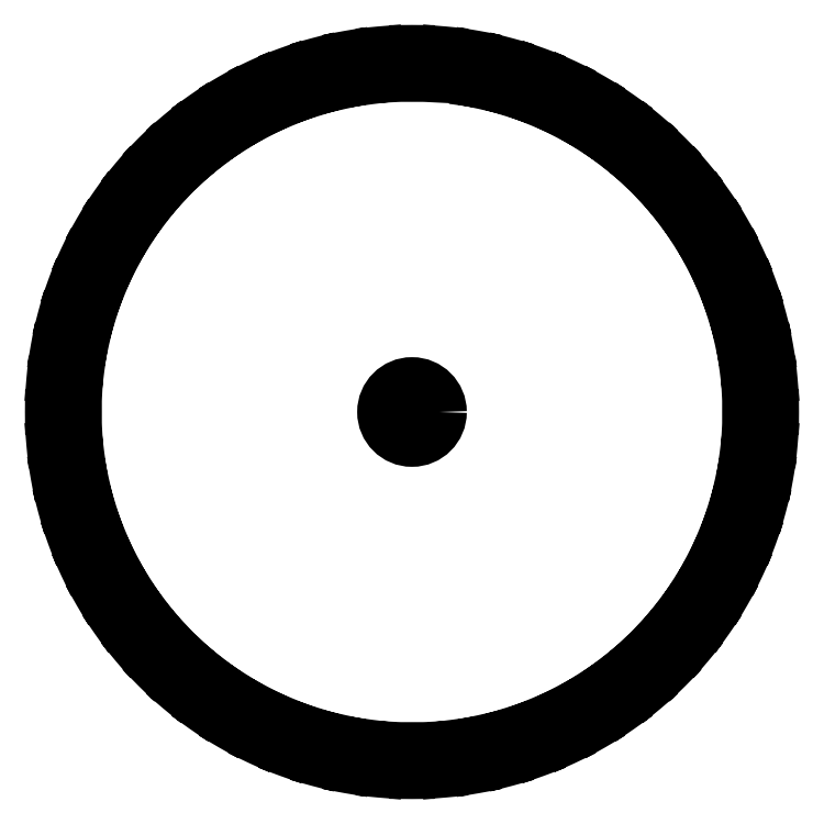
<metadata>
{"format":"dxf","ext":"dxf","renderer":"ezdxf+matplotlib","layout":"modelspace","background":"white","min_lineweight":24,"dpi":150}
</metadata>
<code>
0
SECTION
2
ENTITIES
0
POLYLINE
8
0
66
     1
10
0
20
0
30
0
70
     1
0
VERTEX
8
0
10
0.1849
20
1.534
30
0
42
0.04534
0
VERTEX
8
0
10
0.1612
20
1.636
30
0
42
0.005454
0
VERTEX
8
0
10
0.1254
20
1.639
30
0
42
0.04534
0
VERTEX
8
0
10
0.08421
20
1.542
30
0
42
0.005454
0
VERTEX
8
0
10
0.05054
20
1.544
30
0
42
0.04534
0
VERTEX
8
0
10
0.01794
20
1.644
30
0
42
0.005454
0
VERTEX
8
0
10
-0.01794
20
1.644
30
0
42
0.04534
0
VERTEX
8
0
10
-0.05054
20
1.544
30
0
42
0.005454
0
VERTEX
8
0
10
-0.08421
20
1.542
30
0
42
0.04534
0
VERTEX
8
0
10
-0.1254
20
1.639
30
0
42
0.005454
0
VERTEX
8
0
10
-0.1612
20
1.636
30
0
42
0.04534
0
VERTEX
8
0
10
-0.1849
20
1.534
30
0
42
0.005454
0
VERTEX
8
0
10
-0.2183
20
1.529
30
0
42
0.04534
0
VERTEX
8
0
10
-0.2678
20
1.622
30
0
42
0.005454
0
VERTEX
8
0
10
-0.3032
20
1.616
30
0
42
0.04534
0
VERTEX
8
0
10
-0.3179
20
1.512
30
0
42
0.005454
0
VERTEX
8
0
10
-0.3508
20
1.504
30
0
42
0.04534
0
VERTEX
8
0
10
-0.4082
20
1.593
30
0
42
0.005454
0
VERTEX
8
0
10
-0.4429
20
1.584
30
0
42
0.04534
0
VERTEX
8
0
10
-0.4484
20
1.478
30
0
42
0.005454
0
VERTEX
8
0
10
-0.4805
20
1.468
30
0
42
0.04534
0
VERTEX
8
0
10
-0.5455
20
1.551
30
0
42
0.005454
0
VERTEX
8
0
10
-0.5792
20
1.539
30
0
42
0.04534
0
VERTEX
8
0
10
-0.5755
20
1.433
30
0
42
0.005454
0
VERTEX
8
0
10
-0.6067
20
1.421
30
0
42
0.04534
0
VERTEX
8
0
10
-0.6786
20
1.498
30
0
42
0.005454
0
VERTEX
8
0
10
-0.7111
20
1.483
30
0
42
0.04534
0
VERTEX
8
0
10
-0.6983
20
1.378
30
0
42
0.005454
0
VERTEX
8
0
10
-0.7282
20
1.362
30
0
42
0.04534
0
VERTEX
8
0
10
-0.8066
20
1.433
30
0
42
0.005454
0
VERTEX
8
0
10
-0.8376
20
1.415
30
0
42
0.04534
0
VERTEX
8
0
10
-0.8157
20
1.312
30
0
42
0.005454
0
VERTEX
8
0
10
-0.8441
20
1.294
30
0
42
0.04534
0
VERTEX
8
0
10
-0.9284
20
1.357
30
0
42
0.005454
0
VERTEX
8
0
10
-0.9578
20
1.337
30
0
42
0.04534
0
VERTEX
8
0
10
-0.9269
20
1.236
30
0
42
0.005454
0
VERTEX
8
0
10
-0.9537
20
1.215
30
0
42
0.04534
0
VERTEX
8
0
10
-1.043
20
1.271
30
0
42
0.005454
0
VERTEX
8
0
10
-1.071
20
1.248
30
0
42
0.04534
0
VERTEX
8
0
10
-1.031
20
1.15
30
0
42
0.005454
0
VERTEX
8
0
10
-1.056
20
1.127
30
0
42
0.04534
0
VERTEX
8
0
10
-1.15
20
1.175
30
0
42
0.005454
0
VERTEX
8
0
10
-1.175
20
1.15
30
0
42
0.04534
0
VERTEX
8
0
10
-1.127
20
1.056
30
0
42
0.005454
0
VERTEX
8
0
10
-1.15
20
1.031
30
0
42
0.04534
0
VERTEX
8
0
10
-1.248
20
1.071
30
0
42
0.005454
0
VERTEX
8
0
10
-1.271
20
1.043
30
0
42
0.04534
0
VERTEX
8
0
10
-1.215
20
0.9537
30
0
42
0.005454
0
VERTEX
8
0
10
-1.236
20
0.9269
30
0
42
0.04534
0
VERTEX
8
0
10
-1.337
20
0.9578
30
0
42
0.005454
0
VERTEX
8
0
10
-1.357
20
0.9284
30
0
42
0.04534
0
VERTEX
8
0
10
-1.294
20
0.8441
30
0
42
0.005454
0
VERTEX
8
0
10
-1.312
20
0.8157
30
0
42
0.04534
0
VERTEX
8
0
10
-1.415
20
0.8376
30
0
42
0.005454
0
VERTEX
8
0
10
-1.433
20
0.8066
30
0
42
0.04534
0
VERTEX
8
0
10
-1.362
20
0.7282
30
0
42
0.005454
0
VERTEX
8
0
10
-1.378
20
0.6983
30
0
42
0.04534
0
VERTEX
8
0
10
-1.483
20
0.7111
30
0
42
0.005454
0
VERTEX
8
0
10
-1.498
20
0.6786
30
0
42
0.04534
0
VERTEX
8
0
10
-1.421
20
0.6067
30
0
42
0.005454
0
VERTEX
8
0
10
-1.433
20
0.5755
30
0
42
0.04534
0
VERTEX
8
0
10
-1.539
20
0.5792
30
0
42
0.005454
0
VERTEX
8
0
10
-1.551
20
0.5455
30
0
42
0.04534
0
VERTEX
8
0
10
-1.468
20
0.4805
30
0
42
0.005454
0
VERTEX
8
0
10
-1.478
20
0.4484
30
0
42
0.04534
0
VERTEX
8
0
10
-1.584
20
0.4429
30
0
42
0.005454
0
VERTEX
8
0
10
-1.593
20
0.4082
30
0
42
0.04534
0
VERTEX
8
0
10
-1.504
20
0.3508
30
0
42
0.005454
0
VERTEX
8
0
10
-1.512
20
0.3179
30
0
42
0.04534
0
VERTEX
8
0
10
-1.616
20
0.3032
30
0
42
0.005454
0
VERTEX
8
0
10
-1.622
20
0.2678
30
0
42
0.04534
0
VERTEX
8
0
10
-1.529
20
0.2183
30
0
42
0.005454
0
VERTEX
8
0
10
-1.534
20
0.1849
30
0
42
0.04534
0
VERTEX
8
0
10
-1.636
20
0.1612
30
0
42
0.005454
0
VERTEX
8
0
10
-1.639
20
0.1254
30
0
42
0.04534
0
VERTEX
8
0
10
-1.542
20
0.08421
30
0
42
0.005454
0
VERTEX
8
0
10
-1.544
20
0.05054
30
0
42
0.04534
0
VERTEX
8
0
10
-1.644
20
0.01794
30
0
42
0.005454
0
VERTEX
8
0
10
-1.644
20
-0.01794
30
0
42
0.04534
0
VERTEX
8
0
10
-1.544
20
-0.05054
30
0
42
0.005454
0
VERTEX
8
0
10
-1.542
20
-0.08421
30
0
42
0.04534
0
VERTEX
8
0
10
-1.639
20
-0.1254
30
0
42
0.005454
0
VERTEX
8
0
10
-1.636
20
-0.1612
30
0
42
0.04534
0
VERTEX
8
0
10
-1.534
20
-0.1849
30
0
42
0.005454
0
VERTEX
8
0
10
-1.529
20
-0.2183
30
0
42
0.04534
0
VERTEX
8
0
10
-1.622
20
-0.2678
30
0
42
0.005454
0
VERTEX
8
0
10
-1.616
20
-0.3032
30
0
42
0.04534
0
VERTEX
8
0
10
-1.512
20
-0.3179
30
0
42
0.005454
0
VERTEX
8
0
10
-1.504
20
-0.3508
30
0
42
0.04534
0
VERTEX
8
0
10
-1.593
20
-0.4082
30
0
42
0.005454
0
VERTEX
8
0
10
-1.584
20
-0.4429
30
0
42
0.04534
0
VERTEX
8
0
10
-1.478
20
-0.4484
30
0
42
0.005454
0
VERTEX
8
0
10
-1.468
20
-0.4805
30
0
42
0.04534
0
VERTEX
8
0
10
-1.551
20
-0.5455
30
0
42
0.005454
0
VERTEX
8
0
10
-1.539
20
-0.5792
30
0
42
0.04534
0
VERTEX
8
0
10
-1.433
20
-0.5755
30
0
42
0.005454
0
VERTEX
8
0
10
-1.421
20
-0.6067
30
0
42
0.04534
0
VERTEX
8
0
10
-1.498
20
-0.6786
30
0
42
0.005454
0
VERTEX
8
0
10
-1.483
20
-0.7111
30
0
42
0.04534
0
VERTEX
8
0
10
-1.378
20
-0.6983
30
0
42
0.005454
0
VERTEX
8
0
10
-1.362
20
-0.7282
30
0
42
0.04534
0
VERTEX
8
0
10
-1.433
20
-0.8066
30
0
42
0.005454
0
VERTEX
8
0
10
-1.415
20
-0.8376
30
0
42
0.04534
0
VERTEX
8
0
10
-1.312
20
-0.8157
30
0
42
0.005454
0
VERTEX
8
0
10
-1.294
20
-0.8441
30
0
42
0.04534
0
VERTEX
8
0
10
-1.357
20
-0.9284
30
0
42
0.005454
0
VERTEX
8
0
10
-1.337
20
-0.9578
30
0
42
0.04534
0
VERTEX
8
0
10
-1.236
20
-0.9269
30
0
42
0.005454
0
VERTEX
8
0
10
-1.215
20
-0.9537
30
0
42
0.04534
0
VERTEX
8
0
10
-1.271
20
-1.043
30
0
42
0.005454
0
VERTEX
8
0
10
-1.248
20
-1.071
30
0
42
0.04534
0
VERTEX
8
0
10
-1.15
20
-1.031
30
0
42
0.005454
0
VERTEX
8
0
10
-1.127
20
-1.056
30
0
42
0.04534
0
VERTEX
8
0
10
-1.175
20
-1.15
30
0
42
0.005454
0
VERTEX
8
0
10
-1.15
20
-1.175
30
0
42
0.04534
0
VERTEX
8
0
10
-1.056
20
-1.127
30
0
42
0.005454
0
VERTEX
8
0
10
-1.031
20
-1.15
30
0
42
0.04534
0
VERTEX
8
0
10
-1.071
20
-1.248
30
0
42
0.005454
0
VERTEX
8
0
10
-1.043
20
-1.271
30
0
42
0.04534
0
VERTEX
8
0
10
-0.9537
20
-1.215
30
0
42
0.005454
0
VERTEX
8
0
10
-0.9269
20
-1.236
30
0
42
0.04534
0
VERTEX
8
0
10
-0.9578
20
-1.337
30
0
42
0.005454
0
VERTEX
8
0
10
-0.9284
20
-1.357
30
0
42
0.04534
0
VERTEX
8
0
10
-0.8441
20
-1.294
30
0
42
0.005454
0
VERTEX
8
0
10
-0.8157
20
-1.312
30
0
42
0.04534
0
VERTEX
8
0
10
-0.8376
20
-1.415
30
0
42
0.005454
0
VERTEX
8
0
10
-0.8066
20
-1.433
30
0
42
0.04534
0
VERTEX
8
0
10
-0.7282
20
-1.362
30
0
42
0.005454
0
VERTEX
8
0
10
-0.6983
20
-1.378
30
0
42
0.04534
0
VERTEX
8
0
10
-0.7111
20
-1.483
30
0
42
0.005454
0
VERTEX
8
0
10
-0.6786
20
-1.498
30
0
42
0.04534
0
VERTEX
8
0
10
-0.6067
20
-1.421
30
0
42
0.005454
0
VERTEX
8
0
10
-0.5755
20
-1.433
30
0
42
0.04534
0
VERTEX
8
0
10
-0.5792
20
-1.539
30
0
42
0.005454
0
VERTEX
8
0
10
-0.5455
20
-1.551
30
0
42
0.04534
0
VERTEX
8
0
10
-0.4805
20
-1.468
30
0
42
0.005454
0
VERTEX
8
0
10
-0.4484
20
-1.478
30
0
42
0.04534
0
VERTEX
8
0
10
-0.4429
20
-1.584
30
0
42
0.005454
0
VERTEX
8
0
10
-0.4082
20
-1.593
30
0
42
0.04534
0
VERTEX
8
0
10
-0.3508
20
-1.504
30
0
42
0.005454
0
VERTEX
8
0
10
-0.3179
20
-1.512
30
0
42
0.04534
0
VERTEX
8
0
10
-0.3032
20
-1.616
30
0
42
0.005454
0
VERTEX
8
0
10
-0.2678
20
-1.622
30
0
42
0.04534
0
VERTEX
8
0
10
-0.2183
20
-1.529
30
0
42
0.005454
0
VERTEX
8
0
10
-0.1849
20
-1.534
30
0
42
0.04534
0
VERTEX
8
0
10
-0.1612
20
-1.636
30
0
42
0.005454
0
VERTEX
8
0
10
-0.1254
20
-1.639
30
0
42
0.04534
0
VERTEX
8
0
10
-0.08421
20
-1.542
30
0
42
0.005454
0
VERTEX
8
0
10
-0.05054
20
-1.544
30
0
42
0.04534
0
VERTEX
8
0
10
-0.01794
20
-1.644
30
0
42
0.005454
0
VERTEX
8
0
10
0.01794
20
-1.644
30
0
42
0.04534
0
VERTEX
8
0
10
0.05054
20
-1.544
30
0
42
0.005454
0
VERTEX
8
0
10
0.08421
20
-1.542
30
0
42
0.04534
0
VERTEX
8
0
10
0.1254
20
-1.639
30
0
42
0.005454
0
VERTEX
8
0
10
0.1612
20
-1.636
30
0
42
0.04534
0
VERTEX
8
0
10
0.1849
20
-1.534
30
0
42
0.005454
0
VERTEX
8
0
10
0.2183
20
-1.529
30
0
42
0.04534
0
VERTEX
8
0
10
0.2678
20
-1.622
30
0
42
0.005454
0
VERTEX
8
0
10
0.3032
20
-1.616
30
0
42
0.04534
0
VERTEX
8
0
10
0.3179
20
-1.512
30
0
42
0.005454
0
VERTEX
8
0
10
0.3508
20
-1.504
30
0
42
0.04534
0
VERTEX
8
0
10
0.4082
20
-1.593
30
0
42
0.005454
0
VERTEX
8
0
10
0.4429
20
-1.584
30
0
42
0.04534
0
VERTEX
8
0
10
0.4484
20
-1.478
30
0
42
0.005454
0
VERTEX
8
0
10
0.4805
20
-1.468
30
0
42
0.04534
0
VERTEX
8
0
10
0.5455
20
-1.551
30
0
42
0.005454
0
VERTEX
8
0
10
0.5792
20
-1.539
30
0
42
0.04534
0
VERTEX
8
0
10
0.5755
20
-1.433
30
0
42
0.005454
0
VERTEX
8
0
10
0.6067
20
-1.421
30
0
42
0.04534
0
VERTEX
8
0
10
0.6786
20
-1.498
30
0
42
0.005454
0
VERTEX
8
0
10
0.7111
20
-1.483
30
0
42
0.04534
0
VERTEX
8
0
10
0.6983
20
-1.378
30
0
42
0.005454
0
VERTEX
8
0
10
0.7282
20
-1.362
30
0
42
0.04534
0
VERTEX
8
0
10
0.8066
20
-1.433
30
0
42
0.005454
0
VERTEX
8
0
10
0.8376
20
-1.415
30
0
42
0.04534
0
VERTEX
8
0
10
0.8157
20
-1.312
30
0
42
0.005454
0
VERTEX
8
0
10
0.8441
20
-1.294
30
0
42
0.04534
0
VERTEX
8
0
10
0.9284
20
-1.357
30
0
42
0.005454
0
VERTEX
8
0
10
0.9578
20
-1.337
30
0
42
0.04534
0
VERTEX
8
0
10
0.9269
20
-1.236
30
0
42
0.005454
0
VERTEX
8
0
10
0.9537
20
-1.215
30
0
42
0.04534
0
VERTEX
8
0
10
1.043
20
-1.271
30
0
42
0.005454
0
VERTEX
8
0
10
1.071
20
-1.248
30
0
42
0.04534
0
VERTEX
8
0
10
1.031
20
-1.15
30
0
42
0.005454
0
VERTEX
8
0
10
1.056
20
-1.127
30
0
42
0.04534
0
VERTEX
8
0
10
1.15
20
-1.175
30
0
42
0.005454
0
VERTEX
8
0
10
1.175
20
-1.15
30
0
42
0.04534
0
VERTEX
8
0
10
1.127
20
-1.056
30
0
42
0.005454
0
VERTEX
8
0
10
1.15
20
-1.031
30
0
42
0.04534
0
VERTEX
8
0
10
1.248
20
-1.071
30
0
42
0.005454
0
VERTEX
8
0
10
1.271
20
-1.043
30
0
42
0.04534
0
VERTEX
8
0
10
1.215
20
-0.9537
30
0
42
0.005454
0
VERTEX
8
0
10
1.236
20
-0.9269
30
0
42
0.04534
0
VERTEX
8
0
10
1.337
20
-0.9578
30
0
42
0.005454
0
VERTEX
8
0
10
1.357
20
-0.9284
30
0
42
0.04534
0
VERTEX
8
0
10
1.294
20
-0.8441
30
0
42
0.005454
0
VERTEX
8
0
10
1.312
20
-0.8157
30
0
42
0.04534
0
VERTEX
8
0
10
1.415
20
-0.8376
30
0
42
0.005454
0
VERTEX
8
0
10
1.433
20
-0.8066
30
0
42
0.04534
0
VERTEX
8
0
10
1.362
20
-0.7282
30
0
42
0.005454
0
VERTEX
8
0
10
1.378
20
-0.6983
30
0
42
0.04534
0
VERTEX
8
0
10
1.483
20
-0.7111
30
0
42
0.005454
0
VERTEX
8
0
10
1.498
20
-0.6786
30
0
42
0.04534
0
VERTEX
8
0
10
1.421
20
-0.6067
30
0
42
0.005454
0
VERTEX
8
0
10
1.433
20
-0.5755
30
0
42
0.04534
0
VERTEX
8
0
10
1.539
20
-0.5792
30
0
42
0.005454
0
VERTEX
8
0
10
1.551
20
-0.5455
30
0
42
0.04534
0
VERTEX
8
0
10
1.468
20
-0.4805
30
0
42
0.005454
0
VERTEX
8
0
10
1.478
20
-0.4484
30
0
42
0.04534
0
VERTEX
8
0
10
1.584
20
-0.4429
30
0
42
0.005454
0
VERTEX
8
0
10
1.593
20
-0.4082
30
0
42
0.04534
0
VERTEX
8
0
10
1.504
20
-0.3508
30
0
42
0.005454
0
VERTEX
8
0
10
1.512
20
-0.3179
30
0
42
0.04534
0
VERTEX
8
0
10
1.616
20
-0.3032
30
0
42
0.005454
0
VERTEX
8
0
10
1.622
20
-0.2678
30
0
42
0.04534
0
VERTEX
8
0
10
1.529
20
-0.2183
30
0
42
0.005454
0
VERTEX
8
0
10
1.534
20
-0.1849
30
0
42
0.04534
0
VERTEX
8
0
10
1.636
20
-0.1612
30
0
42
0.005454
0
VERTEX
8
0
10
1.639
20
-0.1254
30
0
42
0.04534
0
VERTEX
8
0
10
1.542
20
-0.08421
30
0
42
0.005454
0
VERTEX
8
0
10
1.544
20
-0.05054
30
0
42
0.04534
0
VERTEX
8
0
10
1.644
20
-0.01794
30
0
42
0.005454
0
VERTEX
8
0
10
1.644
20
0.01794
30
0
42
0.04534
0
VERTEX
8
0
10
1.544
20
0.05054
30
0
42
0.005454
0
VERTEX
8
0
10
1.542
20
0.08421
30
0
42
0.04534
0
VERTEX
8
0
10
1.639
20
0.1254
30
0
42
0.005454
0
VERTEX
8
0
10
1.636
20
0.1612
30
0
42
0.04534
0
VERTEX
8
0
10
1.534
20
0.1849
30
0
42
0.005454
0
VERTEX
8
0
10
1.529
20
0.2183
30
0
42
0.04534
0
VERTEX
8
0
10
1.622
20
0.2678
30
0
42
0.005454
0
VERTEX
8
0
10
1.616
20
0.3032
30
0
42
0.04534
0
VERTEX
8
0
10
1.512
20
0.3179
30
0
42
0.005454
0
VERTEX
8
0
10
1.504
20
0.3508
30
0
42
0.04534
0
VERTEX
8
0
10
1.593
20
0.4082
30
0
42
0.005454
0
VERTEX
8
0
10
1.584
20
0.4429
30
0
42
0.04534
0
VERTEX
8
0
10
1.478
20
0.4484
30
0
42
0.005454
0
VERTEX
8
0
10
1.468
20
0.4805
30
0
42
0.04534
0
VERTEX
8
0
10
1.551
20
0.5455
30
0
42
0.005454
0
VERTEX
8
0
10
1.539
20
0.5792
30
0
42
0.04534
0
VERTEX
8
0
10
1.433
20
0.5755
30
0
42
0.005454
0
VERTEX
8
0
10
1.421
20
0.6067
30
0
42
0.04534
0
VERTEX
8
0
10
1.498
20
0.6786
30
0
42
0.005454
0
VERTEX
8
0
10
1.483
20
0.7111
30
0
42
0.04534
0
VERTEX
8
0
10
1.378
20
0.6983
30
0
42
0.005454
0
VERTEX
8
0
10
1.362
20
0.7282
30
0
42
0.04534
0
VERTEX
8
0
10
1.433
20
0.8066
30
0
42
0.005454
0
VERTEX
8
0
10
1.415
20
0.8376
30
0
42
0.04534
0
VERTEX
8
0
10
1.312
20
0.8157
30
0
42
0.005454
0
VERTEX
8
0
10
1.294
20
0.8441
30
0
42
0.04534
0
VERTEX
8
0
10
1.357
20
0.9284
30
0
42
0.005454
0
VERTEX
8
0
10
1.337
20
0.9578
30
0
42
0.04534
0
VERTEX
8
0
10
1.236
20
0.9269
30
0
42
0.005454
0
VERTEX
8
0
10
1.215
20
0.9537
30
0
42
0.04534
0
VERTEX
8
0
10
1.271
20
1.043
30
0
42
0.005454
0
VERTEX
8
0
10
1.248
20
1.071
30
0
42
0.04534
0
VERTEX
8
0
10
1.15
20
1.031
30
0
42
0.005454
0
VERTEX
8
0
10
1.127
20
1.056
30
0
42
0.04534
0
VERTEX
8
0
10
1.175
20
1.15
30
0
42
0.005454
0
VERTEX
8
0
10
1.15
20
1.175
30
0
42
0.04534
0
VERTEX
8
0
10
1.056
20
1.127
30
0
42
0.005454
0
VERTEX
8
0
10
1.031
20
1.15
30
0
42
0.04534
0
VERTEX
8
0
10
1.071
20
1.248
30
0
42
0.005454
0
VERTEX
8
0
10
1.043
20
1.271
30
0
42
0.04534
0
VERTEX
8
0
10
0.9537
20
1.215
30
0
42
0.005454
0
VERTEX
8
0
10
0.9269
20
1.236
30
0
42
0.04534
0
VERTEX
8
0
10
0.9578
20
1.337
30
0
42
0.005454
0
VERTEX
8
0
10
0.9284
20
1.357
30
0
42
0.04534
0
VERTEX
8
0
10
0.8441
20
1.294
30
0
42
0.005454
0
VERTEX
8
0
10
0.8157
20
1.312
30
0
42
0.04534
0
VERTEX
8
0
10
0.8376
20
1.415
30
0
42
0.005454
0
VERTEX
8
0
10
0.8066
20
1.433
30
0
42
0.04534
0
VERTEX
8
0
10
0.7282
20
1.362
30
0
42
0.005454
0
VERTEX
8
0
10
0.6983
20
1.378
30
0
42
0.04534
0
VERTEX
8
0
10
0.7111
20
1.483
30
0
42
0.005454
0
VERTEX
8
0
10
0.6786
20
1.498
30
0
42
0.04534
0
VERTEX
8
0
10
0.6067
20
1.421
30
0
42
0.005454
0
VERTEX
8
0
10
0.5755
20
1.433
30
0
42
0.04534
0
VERTEX
8
0
10
0.5792
20
1.539
30
0
42
0.005454
0
VERTEX
8
0
10
0.5455
20
1.551
30
0
42
0.04534
0
VERTEX
8
0
10
0.4805
20
1.468
30
0
42
0.005454
0
VERTEX
8
0
10
0.4484
20
1.478
30
0
42
0.04534
0
VERTEX
8
0
10
0.4429
20
1.584
30
0
42
0.005454
0
VERTEX
8
0
10
0.4082
20
1.593
30
0
42
0.04534
0
VERTEX
8
0
10
0.3508
20
1.504
30
0
42
0.005454
0
VERTEX
8
0
10
0.3179
20
1.512
30
0
42
0.04534
0
VERTEX
8
0
10
0.3032
20
1.616
30
0
42
0.005454
0
VERTEX
8
0
10
0.2678
20
1.622
30
0
42
0.04534
0
VERTEX
8
0
10
0.2183
20
1.529
30
0
42
0.005454
0
SEQEND
8
0
0
CIRCLE
8
0
10
0
20
-3e-16
30
0
40
0.125
0
ENDSEC
0
EOF

</code>
